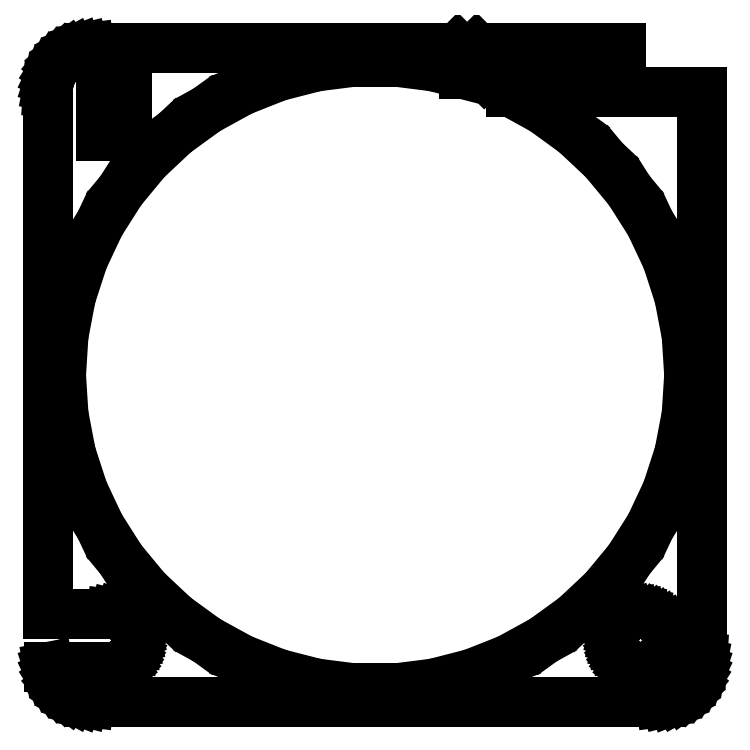
<metadata>
{"format":"dxf","ext":"dxf","renderer":"ezdxf+matplotlib","layout":"modelspace","background":"white","min_lineweight":24,"dpi":150}
</metadata>
<code>
0
SECTION
2
ENTITIES
0
LINE
8
0
10
27.75
20
205
11
11.46
21
205
0
LINE
8
0
10
11.46
20
205
11
14.45
21
202
0
LINE
8
0
10
14.45
20
202
11
27.75
21
202
0
LINE
8
0
10
27.75
20
202
11
27.75
21
205
0
LINE
8
0
10
32.94
20
131.1
11
33.55
21
131.2
0
LINE
8
0
10
33.55
20
131.2
11
34.13
21
131.5
0
LINE
8
0
10
34.13
20
131.5
11
34.68
21
131.8
0
LINE
8
0
10
34.68
20
131.8
11
35.19
21
132.1
0
LINE
8
0
10
35.19
20
132.1
11
35.64
21
132.6
0
LINE
8
0
10
35.64
20
132.6
11
36.05
21
133.1
0
LINE
8
0
10
36.05
20
133.1
11
36.38
21
133.6
0
LINE
8
0
10
36.38
20
133.6
11
36.65
21
134.2
0
LINE
8
0
10
36.65
20
134.2
11
36.84
21
134.8
0
LINE
8
0
10
36.84
20
134.8
11
36.96
21
135.4
0
LINE
8
0
10
36.96
20
135.4
11
37
21
136
0
LINE
8
0
10
37
20
136
11
37
21
200
0
LINE
8
0
10
37
20
200
11
15.34
21
200
0
LINE
8
0
10
15.34
20
200
11
19.02
21
198
0
LINE
8
0
10
19.02
20
198
11
22.63
21
195.4
0
LINE
8
0
10
22.63
20
195.4
11
25.88
21
192.3
0
LINE
8
0
10
25.88
20
192.3
11
28.72
21
188.9
0
LINE
8
0
10
28.72
20
188.9
11
31.11
21
185.1
0
LINE
8
0
10
31.11
20
185.1
11
33.01
21
181.1
0
LINE
8
0
10
33.01
20
181.1
11
34.38
21
176.8
0
LINE
8
0
10
34.38
20
176.8
11
35.22
21
172.4
0
LINE
8
0
10
35.22
20
172.4
11
35.5
21
168
0
LINE
8
0
10
35.5
20
168
11
35.22
21
163.6
0
LINE
8
0
10
35.22
20
163.6
11
34.38
21
159.2
0
LINE
8
0
10
34.38
20
159.2
11
33.01
21
154.9
0
LINE
8
0
10
33.01
20
154.9
11
31.11
21
150.9
0
LINE
8
0
10
31.11
20
150.9
11
28.72
21
147.1
0
LINE
8
0
10
28.72
20
147.1
11
25.88
21
143.7
0
LINE
8
0
10
25.88
20
143.7
11
22.63
21
140.6
0
LINE
8
0
10
22.63
20
140.6
11
19.02
21
138
0
LINE
8
0
10
19.02
20
138
11
15.12
21
135.9
0
LINE
8
0
10
15.12
20
135.9
11
10.97
21
134.2
0
LINE
8
0
10
10.97
20
134.2
11
6.652
21
133.1
0
LINE
8
0
10
6.652
20
133.1
11
2.229
21
132.6
0
LINE
8
0
10
2.229
20
132.6
11
-2.229
21
132.6
0
LINE
8
0
10
-2.229
20
132.6
11
-6.652
21
133.1
0
LINE
8
0
10
-6.652
20
133.1
11
-10.97
21
134.2
0
LINE
8
0
10
-10.97
20
134.2
11
-15.12
21
135.9
0
LINE
8
0
10
-15.12
20
135.9
11
-19.02
21
138
0
LINE
8
0
10
-19.02
20
138
11
-22.63
21
140.6
0
LINE
8
0
10
-22.63
20
140.6
11
-25.88
21
143.7
0
LINE
8
0
10
-25.88
20
143.7
11
-28.72
21
147.1
0
LINE
8
0
10
-28.72
20
147.1
11
-31.11
21
150.9
0
LINE
8
0
10
-31.11
20
150.9
11
-33.01
21
154.9
0
LINE
8
0
10
-33.01
20
154.9
11
-34.38
21
159.2
0
LINE
8
0
10
-34.38
20
159.2
11
-35.22
21
163.6
0
LINE
8
0
10
-35.22
20
163.6
11
-35.5
21
168
0
LINE
8
0
10
-35.5
20
168
11
-35.22
21
172.4
0
LINE
8
0
10
-35.22
20
172.4
11
-34.38
21
176.8
0
LINE
8
0
10
-34.38
20
176.8
11
-33.01
21
181.1
0
LINE
8
0
10
-33.01
20
181.1
11
-31.11
21
185.1
0
LINE
8
0
10
-31.11
20
185.1
11
-28.72
21
188.9
0
LINE
8
0
10
-28.72
20
188.9
11
-25.88
21
192.3
0
LINE
8
0
10
-25.88
20
192.3
11
-22.63
21
195.4
0
LINE
8
0
10
-22.63
20
195.4
11
-19.02
21
198
0
LINE
8
0
10
-19.02
20
198
11
-15.12
21
200.1
0
LINE
8
0
10
-15.12
20
200.1
11
-10.97
21
201.8
0
LINE
8
0
10
-10.97
20
201.8
11
-6.652
21
202.9
0
LINE
8
0
10
-6.652
20
202.9
11
-2.229
21
203.4
0
LINE
8
0
10
-2.229
20
203.4
11
2.229
21
203.4
0
LINE
8
0
10
2.229
20
203.4
11
6.652
21
202.9
0
LINE
8
0
10
6.652
20
202.9
11
10.05
21
202
0
LINE
8
0
10
10.05
20
202
11
12.33
21
202
0
LINE
8
0
10
12.33
20
202
11
9.343
21
205
0
LINE
8
0
10
9.343
20
205
11
-32.31
21
205
0
LINE
8
0
10
-32.31
20
205
11
-32.94
21
204.9
0
LINE
8
0
10
-32.94
20
204.9
11
-33.55
21
204.8
0
LINE
8
0
10
-33.55
20
204.8
11
-34.13
21
204.5
0
LINE
8
0
10
-34.13
20
204.5
11
-34.68
21
204.2
0
LINE
8
0
10
-34.68
20
204.2
11
-35.19
21
203.9
0
LINE
8
0
10
-35.19
20
203.9
11
-35.64
21
203.4
0
LINE
8
0
10
-35.64
20
203.4
11
-36.05
21
202.9
0
LINE
8
0
10
-36.05
20
202.9
11
-36.38
21
202.4
0
LINE
8
0
10
-36.38
20
202.4
11
-36.65
21
201.8
0
LINE
8
0
10
-36.65
20
201.8
11
-36.84
21
201.2
0
LINE
8
0
10
-36.84
20
201.2
11
-36.96
21
200.6
0
LINE
8
0
10
-36.96
20
200.6
11
-37
21
200
0
LINE
8
0
10
-37
20
200
11
-37
21
141
0
LINE
8
0
10
-37
20
141
11
-29.81
21
141
0
LINE
8
0
10
-29.81
20
141
11
-29.44
21
140.9
0
LINE
8
0
10
-29.44
20
140.9
11
-29.07
21
140.9
0
LINE
8
0
10
-29.07
20
140.9
11
-28.72
21
140.7
0
LINE
8
0
10
-28.72
20
140.7
11
-28.39
21
140.5
0
LINE
8
0
10
-28.39
20
140.5
11
-28.09
21
140.3
0
LINE
8
0
10
-28.09
20
140.3
11
-27.81
21
140.1
0
LINE
8
0
10
-27.81
20
140.1
11
-27.57
21
139.8
0
LINE
8
0
10
-27.57
20
139.8
11
-27.37
21
139.4
0
LINE
8
0
10
-27.37
20
139.4
11
-27.21
21
139.1
0
LINE
8
0
10
-27.21
20
139.1
11
-27.09
21
138.7
0
LINE
8
0
10
-27.09
20
138.7
11
-27.02
21
138.4
0
LINE
8
0
10
-27.02
20
138.4
11
-27
21
138
0
LINE
8
0
10
-27
20
138
11
-27.02
21
137.6
0
LINE
8
0
10
-27.02
20
137.6
11
-27.09
21
137.3
0
LINE
8
0
10
-27.09
20
137.3
11
-27.21
21
136.9
0
LINE
8
0
10
-27.21
20
136.9
11
-27.37
21
136.6
0
LINE
8
0
10
-27.37
20
136.6
11
-27.57
21
136.2
0
LINE
8
0
10
-27.57
20
136.2
11
-27.81
21
135.9
0
LINE
8
0
10
-27.81
20
135.9
11
-28.09
21
135.7
0
LINE
8
0
10
-28.09
20
135.7
11
-28.39
21
135.5
0
LINE
8
0
10
-28.39
20
135.5
11
-28.72
21
135.3
0
LINE
8
0
10
-28.72
20
135.3
11
-29.07
21
135.1
0
LINE
8
0
10
-29.07
20
135.1
11
-29.44
21
135.1
0
LINE
8
0
10
-29.44
20
135.1
11
-29.81
21
135
0
LINE
8
0
10
-29.81
20
135
11
-36.89
21
135
0
LINE
8
0
10
-36.89
20
135
11
-36.84
21
134.8
0
LINE
8
0
10
-36.84
20
134.8
11
-36.65
21
134.2
0
LINE
8
0
10
-36.65
20
134.2
11
-36.38
21
133.6
0
LINE
8
0
10
-36.38
20
133.6
11
-36.05
21
133.1
0
LINE
8
0
10
-36.05
20
133.1
11
-35.64
21
132.6
0
LINE
8
0
10
-35.64
20
132.6
11
-35.19
21
132.1
0
LINE
8
0
10
-35.19
20
132.1
11
-34.68
21
131.8
0
LINE
8
0
10
-34.68
20
131.8
11
-34.13
21
131.5
0
LINE
8
0
10
-34.13
20
131.5
11
-33.55
21
131.2
0
LINE
8
0
10
-33.55
20
131.2
11
-32.94
21
131.1
0
LINE
8
0
10
-32.94
20
131.1
11
-32.31
21
131
0
LINE
8
0
10
-32.31
20
131
11
32.31
21
131
0
LINE
8
0
10
32.31
20
131
11
32.94
21
131.1
0
LINE
8
0
10
-31
20
195
11
-31
21
201
0
LINE
8
0
10
-31
20
201
11
-28
21
201
0
LINE
8
0
10
-28
20
201
11
-28
21
195
0
LINE
8
0
10
-28
20
195
11
-31
21
195
0
LINE
8
0
10
29.81
20
135
11
29.44
21
135.1
0
LINE
8
0
10
29.44
20
135.1
11
29.07
21
135.1
0
LINE
8
0
10
29.07
20
135.1
11
28.72
21
135.3
0
LINE
8
0
10
28.72
20
135.3
11
28.39
21
135.5
0
LINE
8
0
10
28.39
20
135.5
11
28.09
21
135.7
0
LINE
8
0
10
28.09
20
135.7
11
27.81
21
135.9
0
LINE
8
0
10
27.81
20
135.9
11
27.57
21
136.2
0
LINE
8
0
10
27.57
20
136.2
11
27.37
21
136.6
0
LINE
8
0
10
27.37
20
136.6
11
27.21
21
136.9
0
LINE
8
0
10
27.21
20
136.9
11
27.09
21
137.3
0
LINE
8
0
10
27.09
20
137.3
11
27.02
21
137.6
0
LINE
8
0
10
27.02
20
137.6
11
27
21
138
0
LINE
8
0
10
27
20
138
11
27.02
21
138.4
0
LINE
8
0
10
27.02
20
138.4
11
27.09
21
138.7
0
LINE
8
0
10
27.09
20
138.7
11
27.21
21
139.1
0
LINE
8
0
10
27.21
20
139.1
11
27.37
21
139.4
0
LINE
8
0
10
27.37
20
139.4
11
27.57
21
139.8
0
LINE
8
0
10
27.57
20
139.8
11
27.81
21
140.1
0
LINE
8
0
10
27.81
20
140.1
11
28.09
21
140.3
0
LINE
8
0
10
28.09
20
140.3
11
28.39
21
140.5
0
LINE
8
0
10
28.39
20
140.5
11
28.72
21
140.7
0
LINE
8
0
10
28.72
20
140.7
11
29.07
21
140.9
0
LINE
8
0
10
29.07
20
140.9
11
29.44
21
140.9
0
LINE
8
0
10
29.44
20
140.9
11
29.81
21
141
0
LINE
8
0
10
29.81
20
141
11
30.19
21
141
0
LINE
8
0
10
30.19
20
141
11
30.56
21
140.9
0
LINE
8
0
10
30.56
20
140.9
11
30.93
21
140.9
0
LINE
8
0
10
30.93
20
140.9
11
31.28
21
140.7
0
LINE
8
0
10
31.28
20
140.7
11
31.61
21
140.5
0
LINE
8
0
10
31.61
20
140.5
11
31.91
21
140.3
0
LINE
8
0
10
31.91
20
140.3
11
32.19
21
140.1
0
LINE
8
0
10
32.19
20
140.1
11
32.43
21
139.8
0
LINE
8
0
10
32.43
20
139.8
11
32.63
21
139.4
0
LINE
8
0
10
32.63
20
139.4
11
32.79
21
139.1
0
LINE
8
0
10
32.79
20
139.1
11
32.91
21
138.7
0
LINE
8
0
10
32.91
20
138.7
11
32.98
21
138.4
0
LINE
8
0
10
32.98
20
138.4
11
33
21
138
0
LINE
8
0
10
33
20
138
11
32.98
21
137.6
0
LINE
8
0
10
32.98
20
137.6
11
32.91
21
137.3
0
LINE
8
0
10
32.91
20
137.3
11
32.79
21
136.9
0
LINE
8
0
10
32.79
20
136.9
11
32.63
21
136.6
0
LINE
8
0
10
32.63
20
136.6
11
32.43
21
136.2
0
LINE
8
0
10
32.43
20
136.2
11
32.19
21
135.9
0
LINE
8
0
10
32.19
20
135.9
11
31.91
21
135.7
0
LINE
8
0
10
31.91
20
135.7
11
31.61
21
135.5
0
LINE
8
0
10
31.61
20
135.5
11
31.28
21
135.3
0
LINE
8
0
10
31.28
20
135.3
11
30.93
21
135.1
0
LINE
8
0
10
30.93
20
135.1
11
30.56
21
135.1
0
LINE
8
0
10
30.56
20
135.1
11
30.19
21
135
0
LINE
8
0
10
30.19
20
135
11
29.81
21
135
0
ENDSEC
0
EOF

</code>
